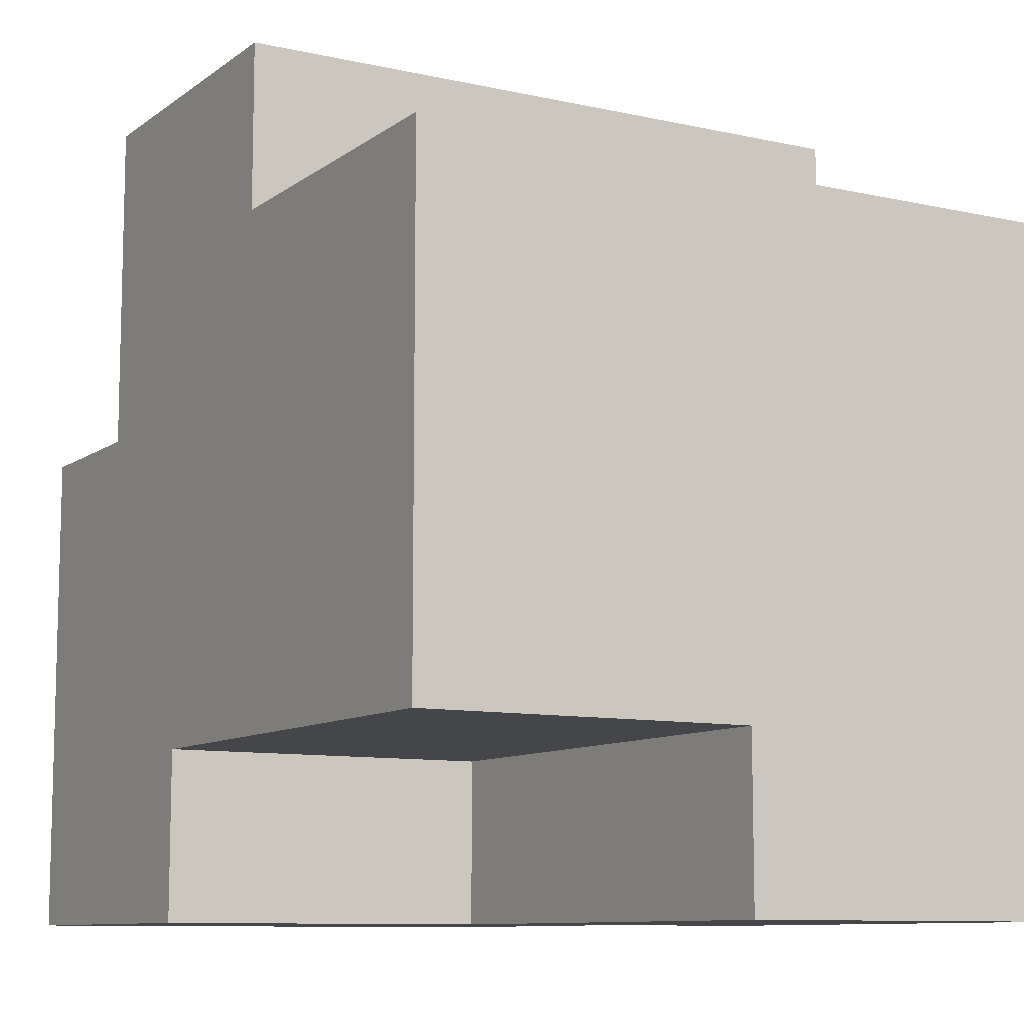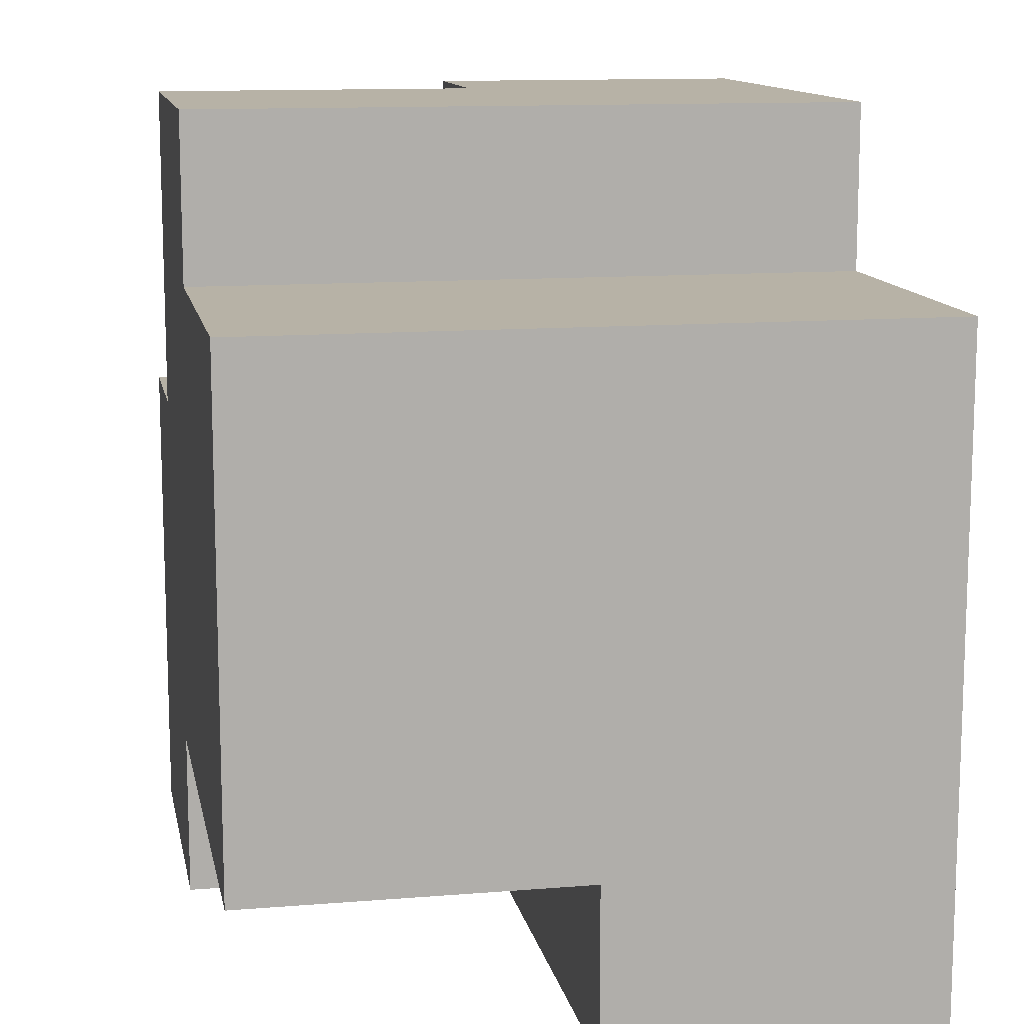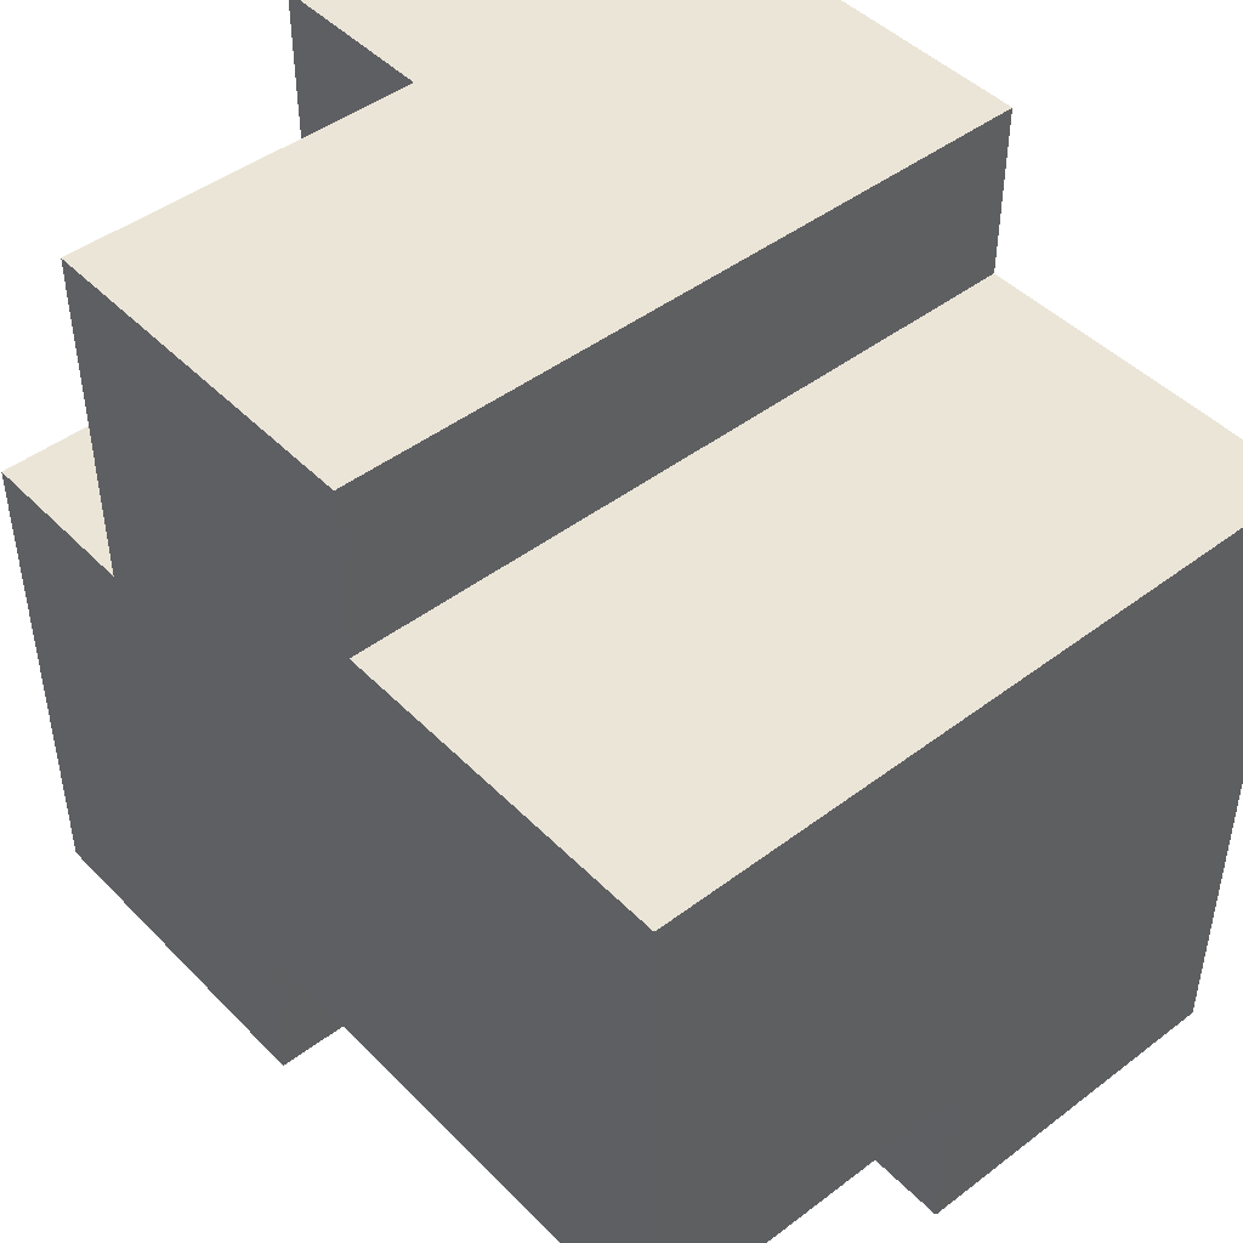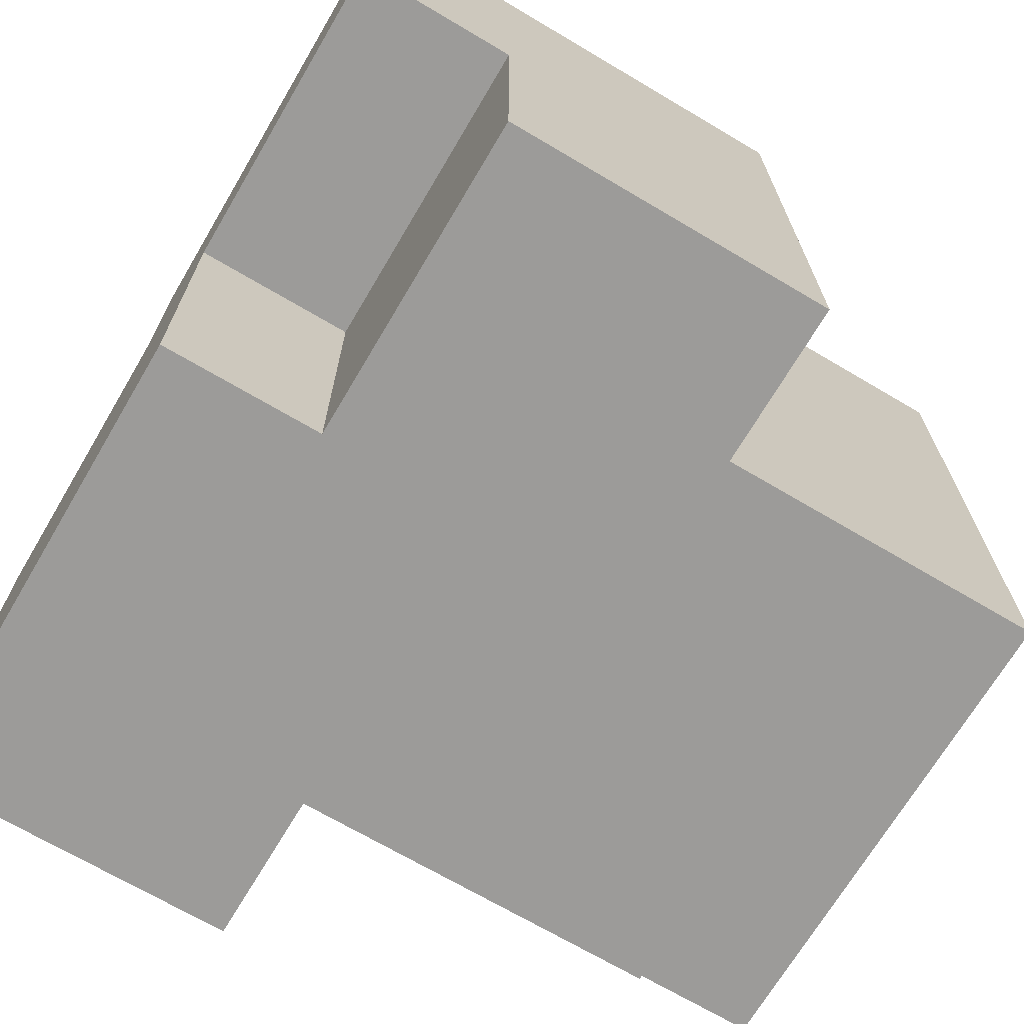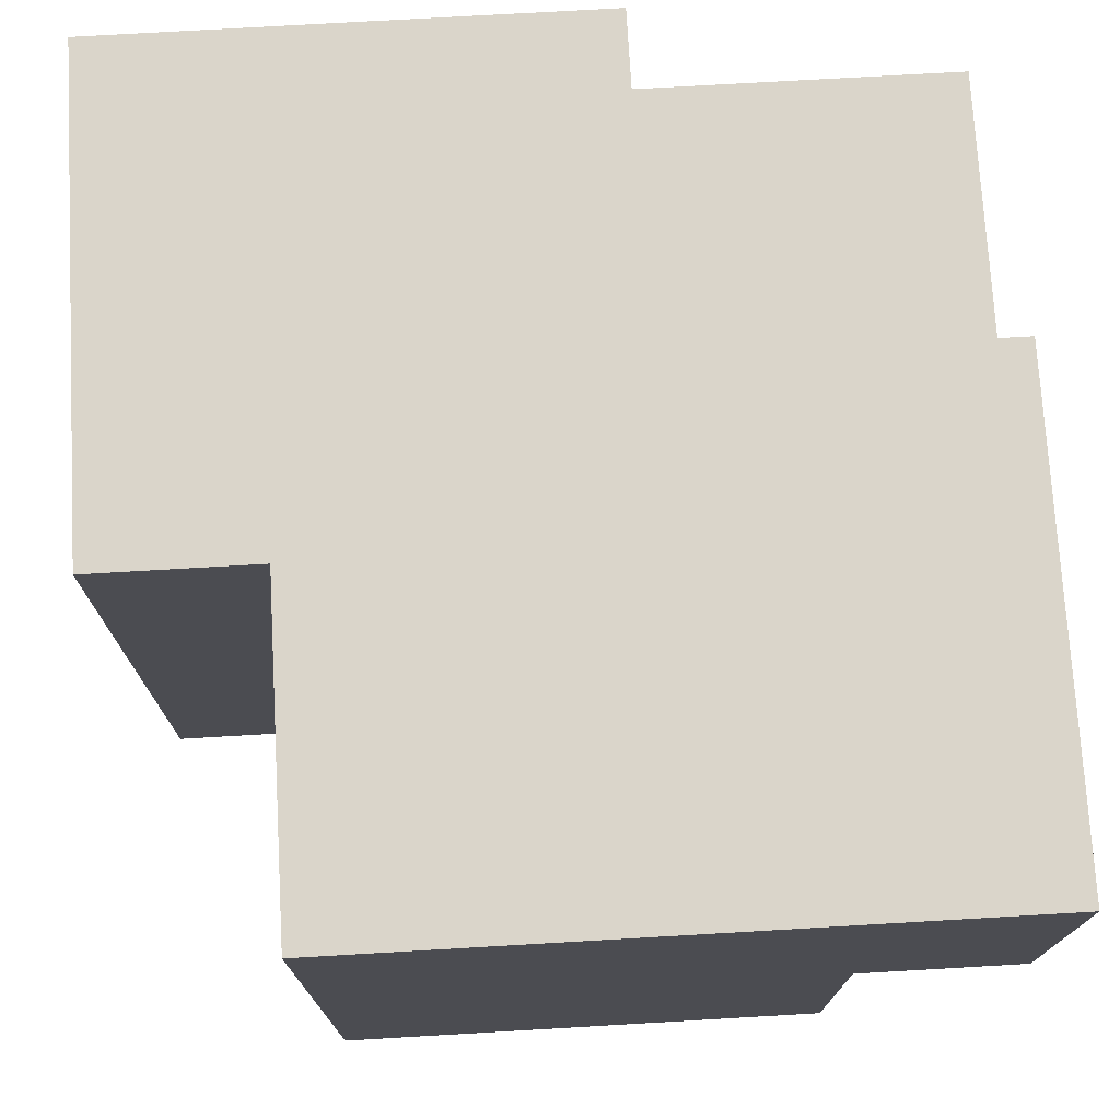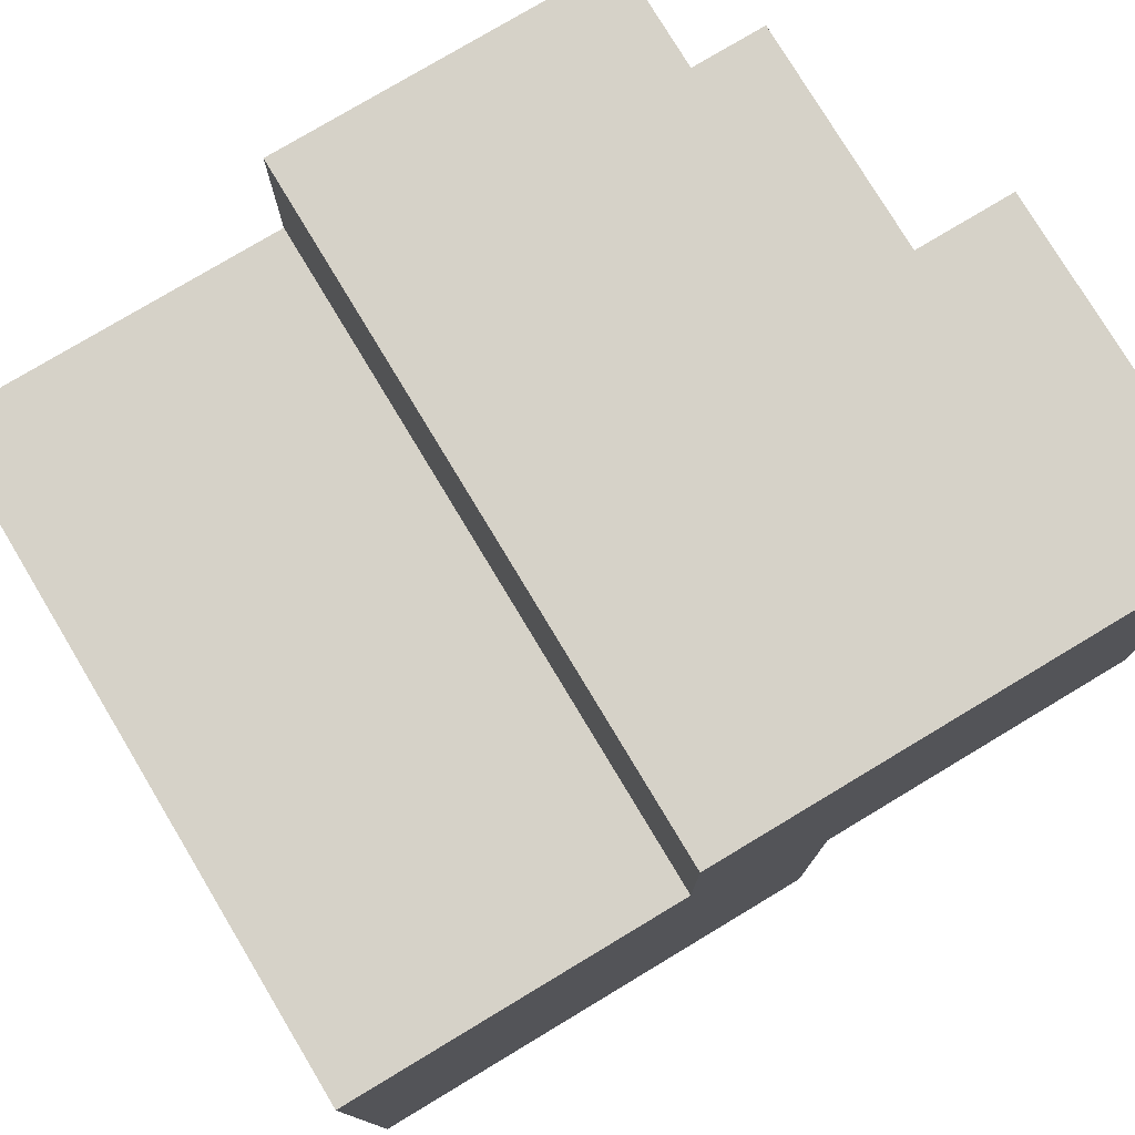
<metadata>
{"format":"obj","ext":"obj","renderer":"f3d","projection":"perspective","resolution":1024,"background":"white","views":[{"elev":-9.7,"azim":60.0,"up":"+Z"},{"elev":12.3,"azim":79.1,"up":"+Z"},{"elev":45.7,"azim":49.0,"up":"+Z"},{"elev":-69.7,"azim":-30.6,"up":"+Y"},{"elev":74.2,"azim":86.7,"up":"+Y"},{"elev":77.5,"azim":149.0,"up":"+Z"}]}
</metadata>
<code>
o
v -0.2 2.2 10.3
v -0.2 2.2 10
v -0.2 2.4 10.5
v -0.2 2.4 10.3
v -0.2 2.5 10.2
v -0.2 2.5 10
v -0.2 2.6 10.5
v -0.2 2.6 10.2
v -0.1 2.2 10.5
v -0.1 2.2 10.3
v -0.1 2.4 10.5
v -0.1 2.4 10.3
v 0 2.5 10.2
v 0 2.5 10
v 0 2.6 10.2
v 0 2.6 10
v 0 2.2 10.1
v 0 2.2 10
v 0 2.4 10.1
v 0 2.4 10
v 0.1 2.2 10.5
v 0.1 2.2 10.4
v 0.1 2.6 10.5
v 0.1 2.6 10.4
v 0.3 2.2 10.4
v 0.3 2.2 10.1
v 0.3 2.4 10.1
v 0.3 2.4 10
v 0.3 2.6 10.4
v 0.3 2.6 10
v -0.2 2.4 10.5
v -0.2 2.6 10.5
v -0.1 2.2 10.5
v -0.1 2.4 10.5
v 0.1 2.2 10.5
v 0.1 2.6 10.5
v 0.1 2.2 10.4
v 0.1 2.6 10.4
v 0.3 2.2 10.4
v 0.3 2.6 10.4
v -0.2 2.2 10.3
v -0.2 2.4 10.3
v -0.1 2.2 10.3
v -0.1 2.4 10.3
v -0.2 2.5 10.2
v -0.2 2.6 10.2
v 0 2.5 10.2
v 0 2.6 10.2
v 0 2.2 10.1
v 0 2.4 10.1
v 0.3 2.2 10.1
v 0.3 2.4 10.1
v -0.2 2.2 10
v -0.2 2.5 10
v 0 2.2 10
v 0 2.4 10
v 0 2.5 10
v 0 2.6 10
v 0.3 2.4 10
v 0.3 2.6 10
v -0.1 2.2 10.5
v 0.1 2.2 10.5
v 0.1 2.2 10.4
v 0.3 2.2 10.4
v -0.2 2.2 10.3
v -0.1 2.2 10.3
v 0 2.2 10.1
v 0.3 2.2 10.1
v -0.2 2.2 10
v 0 2.2 10
v -0.2 2.4 10.5
v -0.1 2.4 10.5
v -0.2 2.4 10.3
v -0.1 2.4 10.3
v 0 2.4 10.1
v 0.3 2.4 10.1
v 0 2.4 10
v 0.3 2.4 10
v -0.2 2.5 10.2
v 0 2.5 10.2
v -0.2 2.5 10
v 0 2.5 10
v -0.2 2.6 10.5
v 0.1 2.6 10.5
v 0.1 2.6 10.4
v 0.3 2.6 10.4
v -0.2 2.6 10.2
v 0 2.6 10.2
v 0 2.6 10
v 0.3 2.6 10
f 4 2 1
f 5 2 4
f 5 4 3
f 6 2 5
f 7 5 3
f 8 5 7
f 11 10 9
f 12 10 11
f 15 14 13
f 16 14 15
f 17 18 19
f 19 18 20
f 21 22 23
f 23 22 24
f 25 26 27
f 25 27 29
f 27 28 29
f 29 28 30
f 34 32 31
f 35 34 33
f 36 32 34
f 36 34 35
f 39 38 37
f 40 38 39
f 43 42 41
f 44 42 43
f 45 46 47
f 47 46 48
f 49 50 51
f 51 50 52
f 53 54 55
f 55 54 56
f 56 54 57
f 57 58 59
f 56 57 59
f 59 58 60
f 63 62 61
f 66 63 61
f 66 64 63
f 67 64 66
f 67 66 65
f 68 64 67
f 69 67 65
f 70 67 69
f 73 72 71
f 74 72 73
f 77 76 75
f 78 76 77
f 79 80 81
f 81 80 82
f 83 84 85
f 83 85 87
f 85 86 87
f 87 86 88
f 88 86 89
f 89 86 90

</code>
